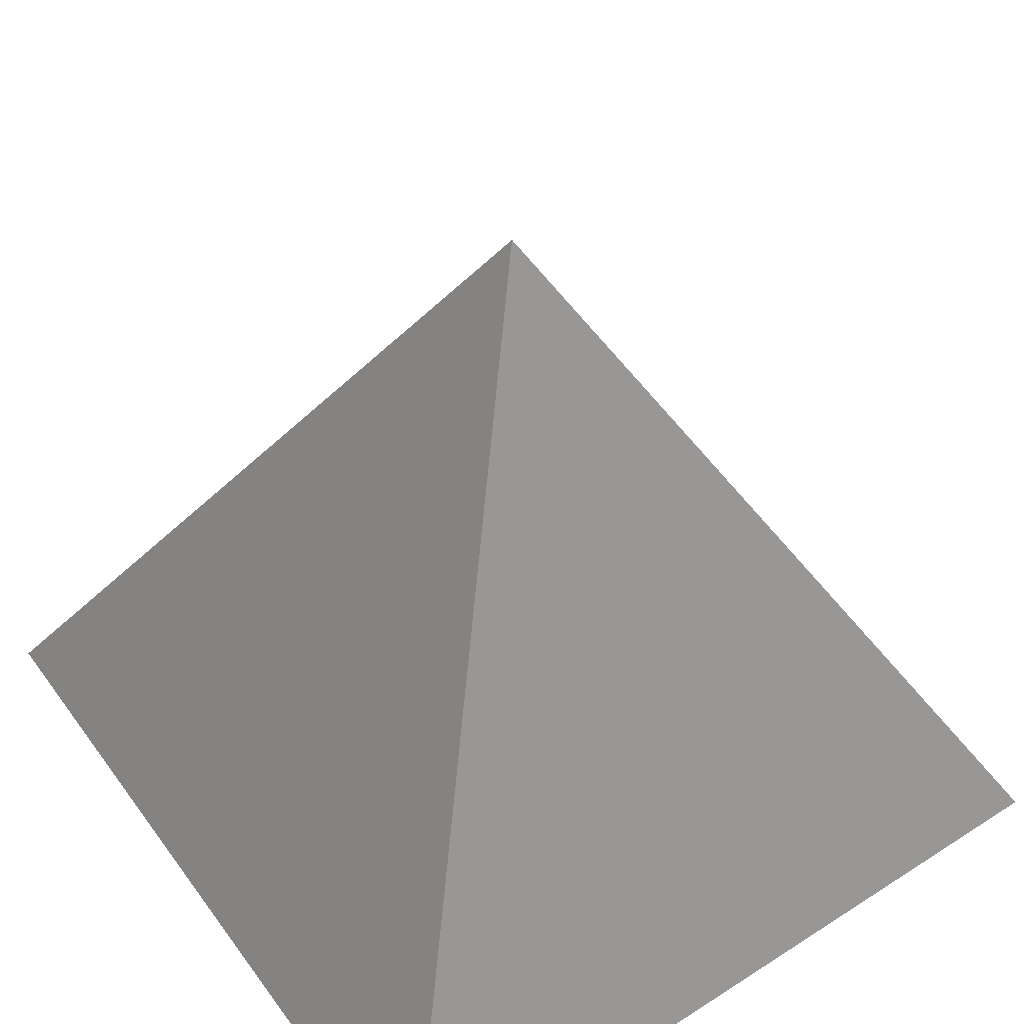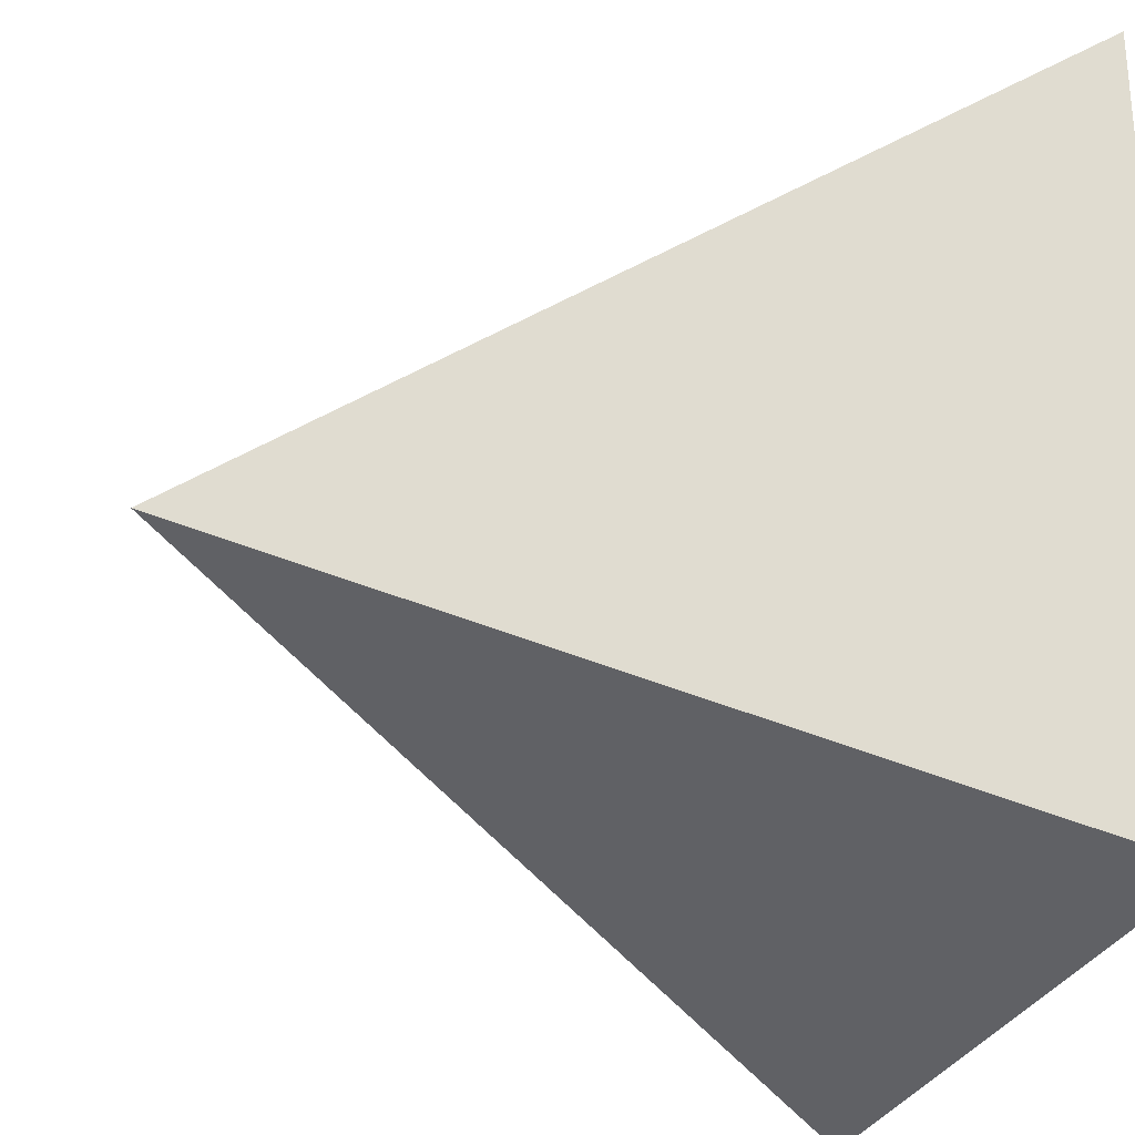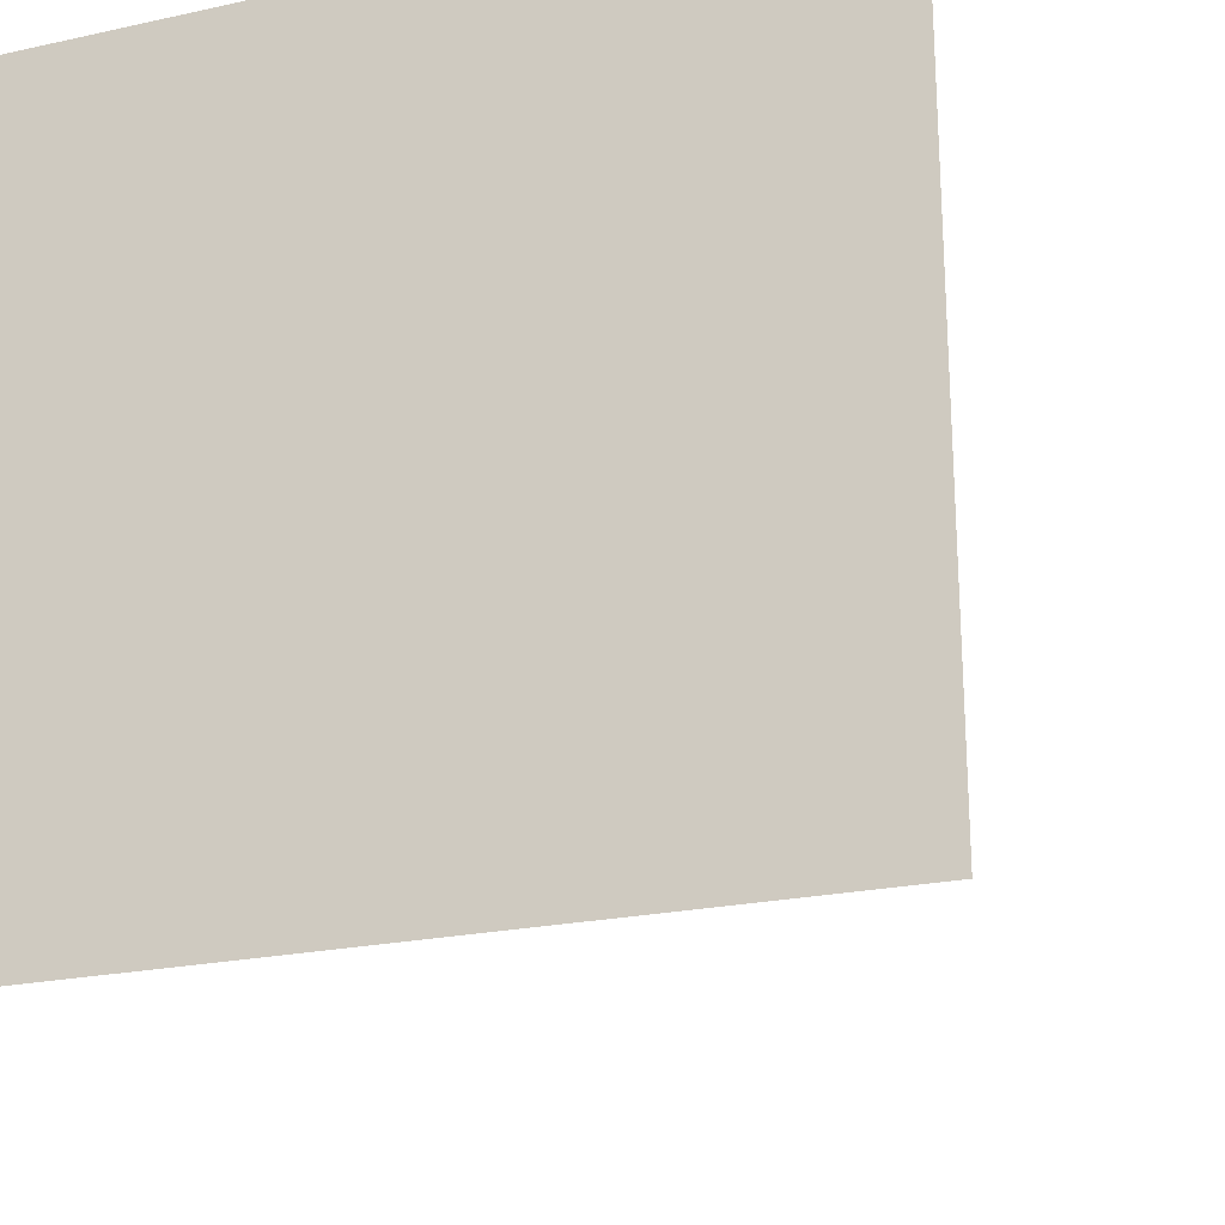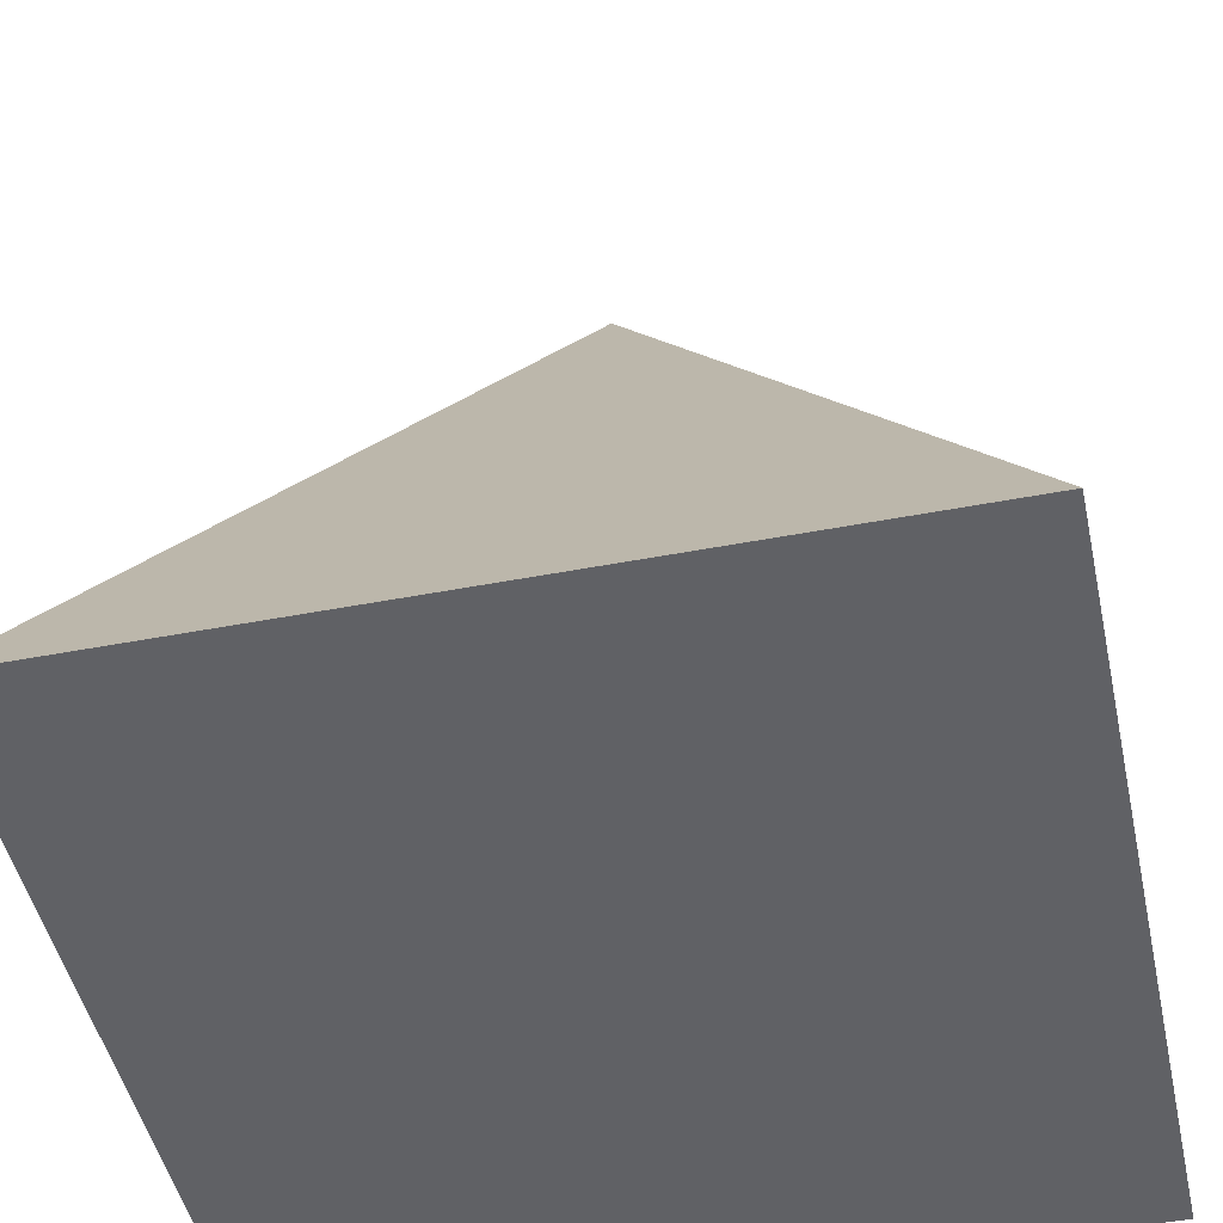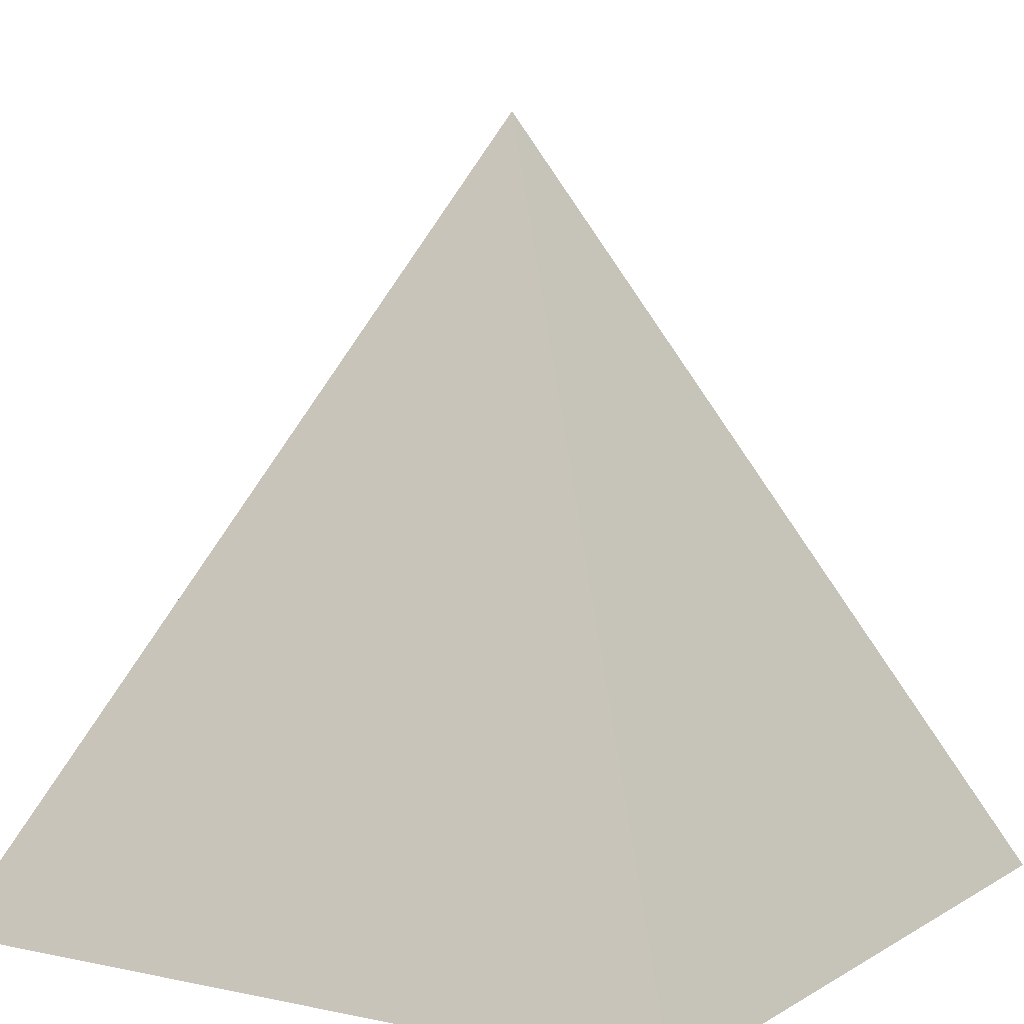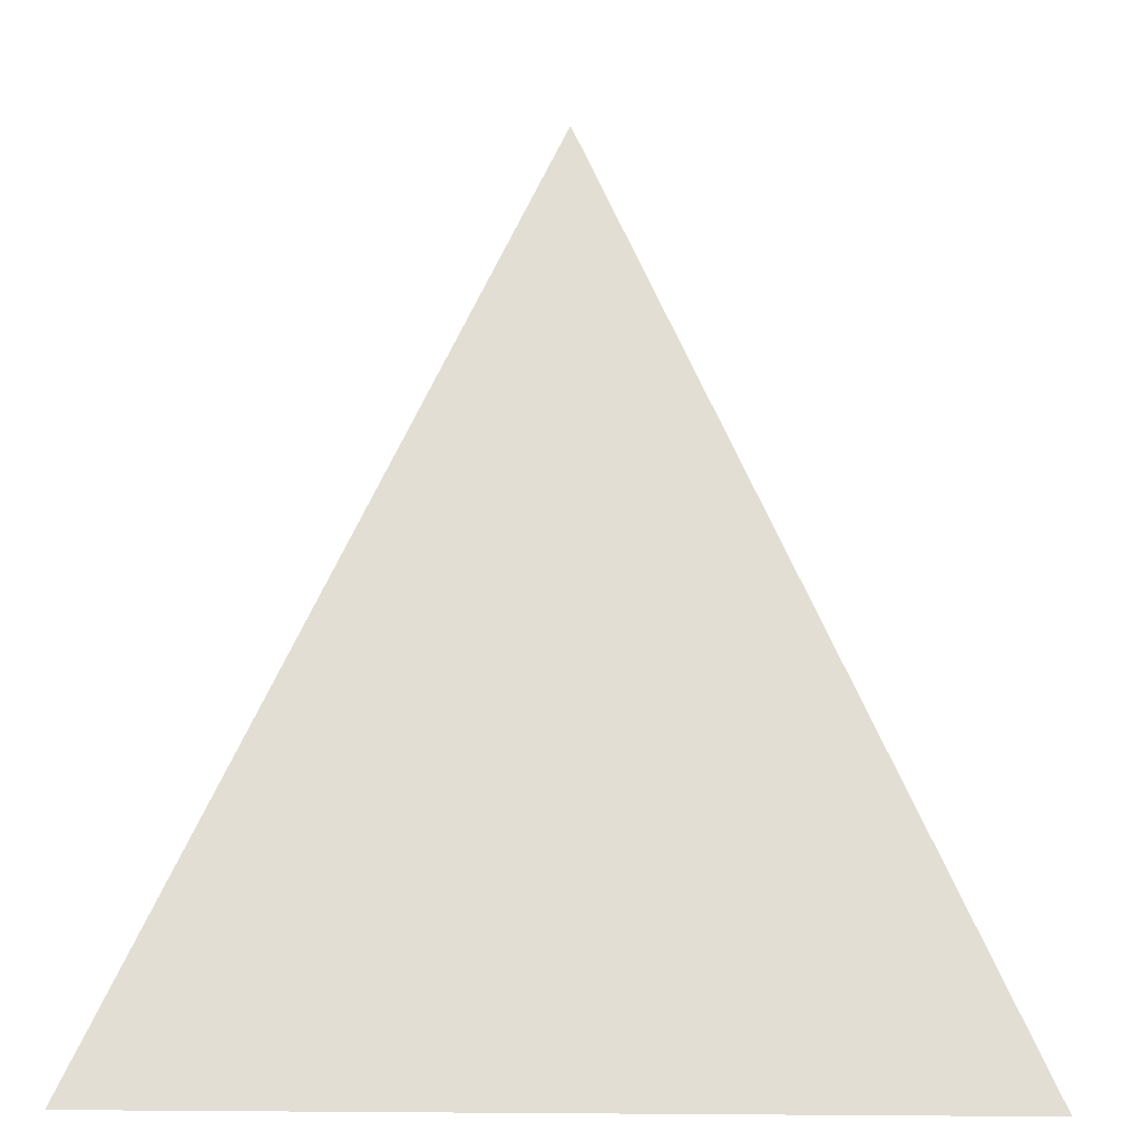
<metadata>
{"format":"obj","ext":"obj","renderer":"f3d","projection":"perspective","resolution":1024,"background":"white","views":[{"elev":52.8,"azim":55.1,"up":"+Y"},{"elev":-27.4,"azim":-106.5,"up":"+Z"},{"elev":-22.5,"azim":20.7,"up":"+Z"},{"elev":-47.5,"azim":-167.8,"up":"+Y"},{"elev":7.3,"azim":121.6,"up":"+Y"},{"elev":3.3,"azim":-178.4,"up":"+Y"}]}
</metadata>
<code>
o Piramide_Cubo
v -1 -1 -2.025
v 0 1 -3.025
v -1 -1 -4.025
v 1 -1 -2.025
v 1 -1 -4.025
f 1 2 3
f 3 2 5
f 5 2 4
f 4 2 1
f 5 1 3
f 5 4 1

</code>
